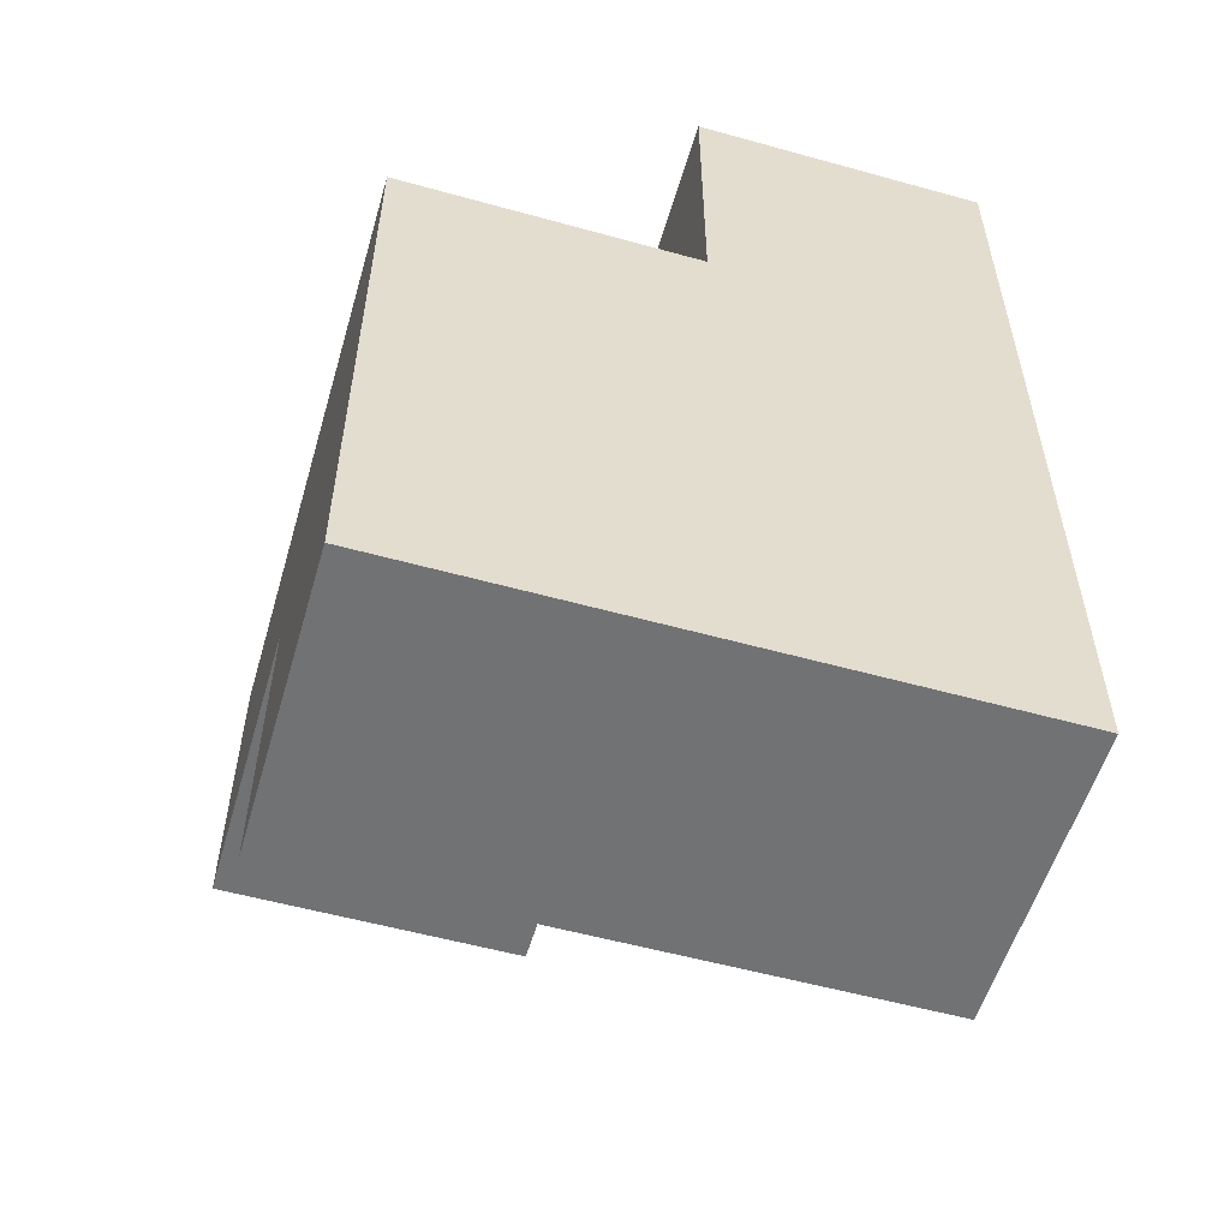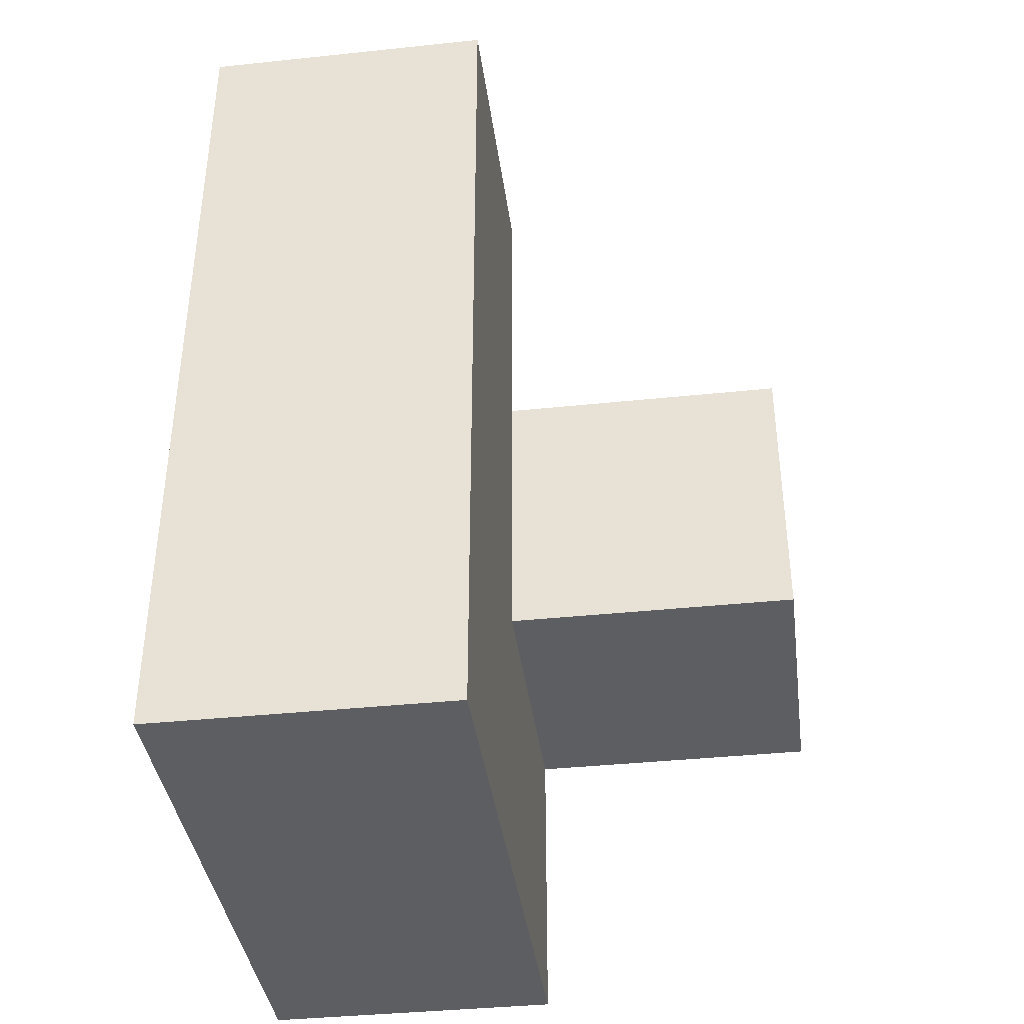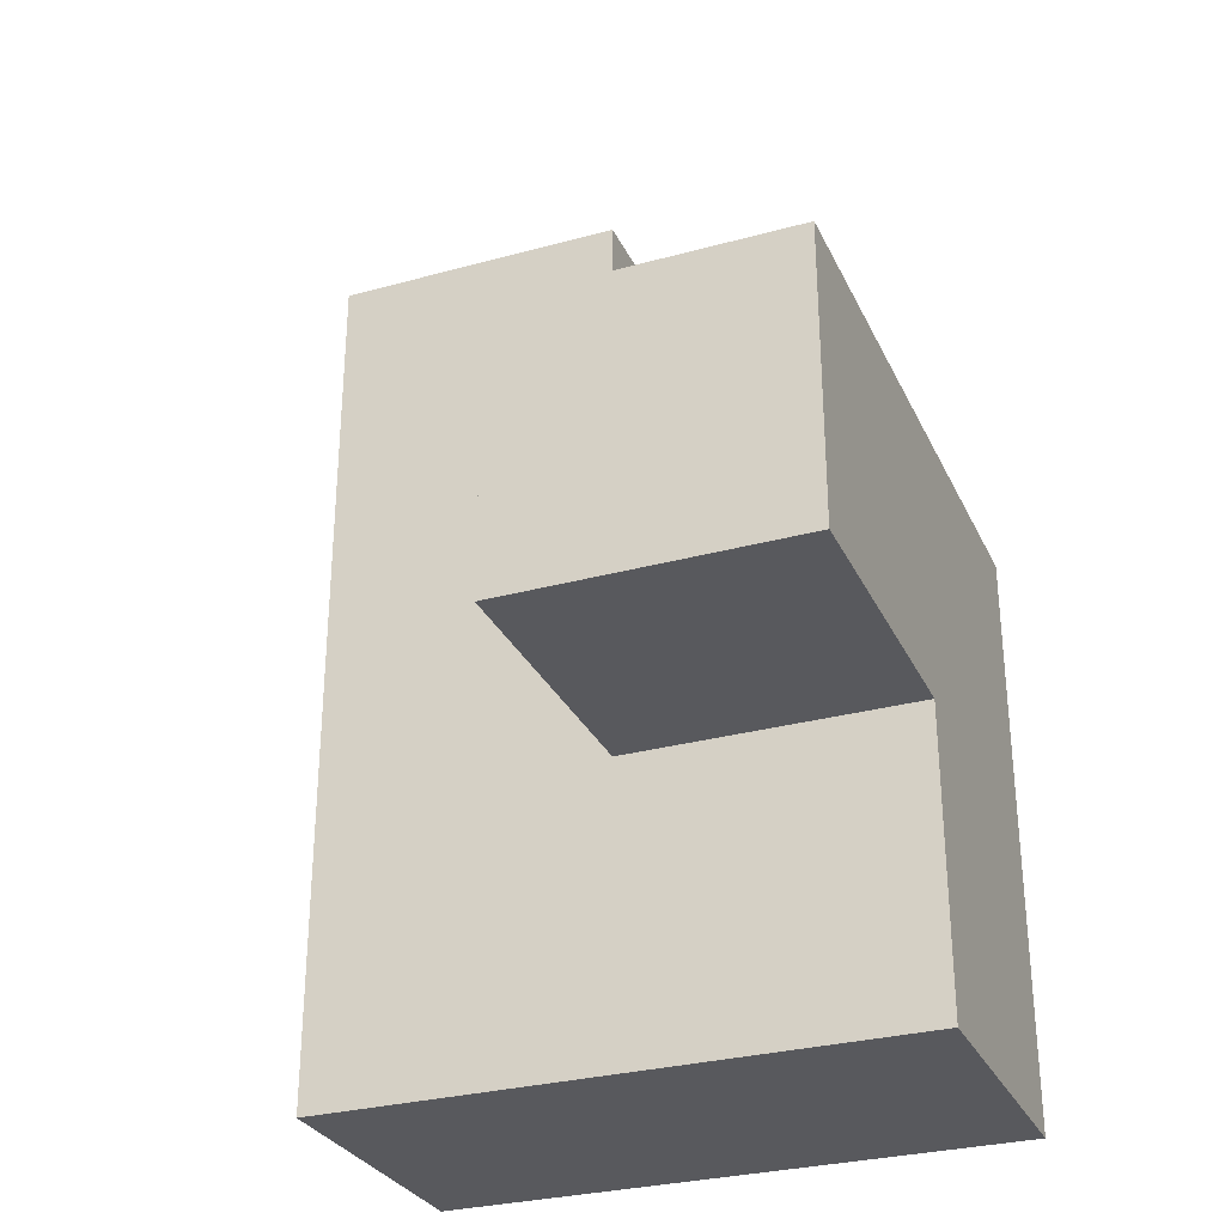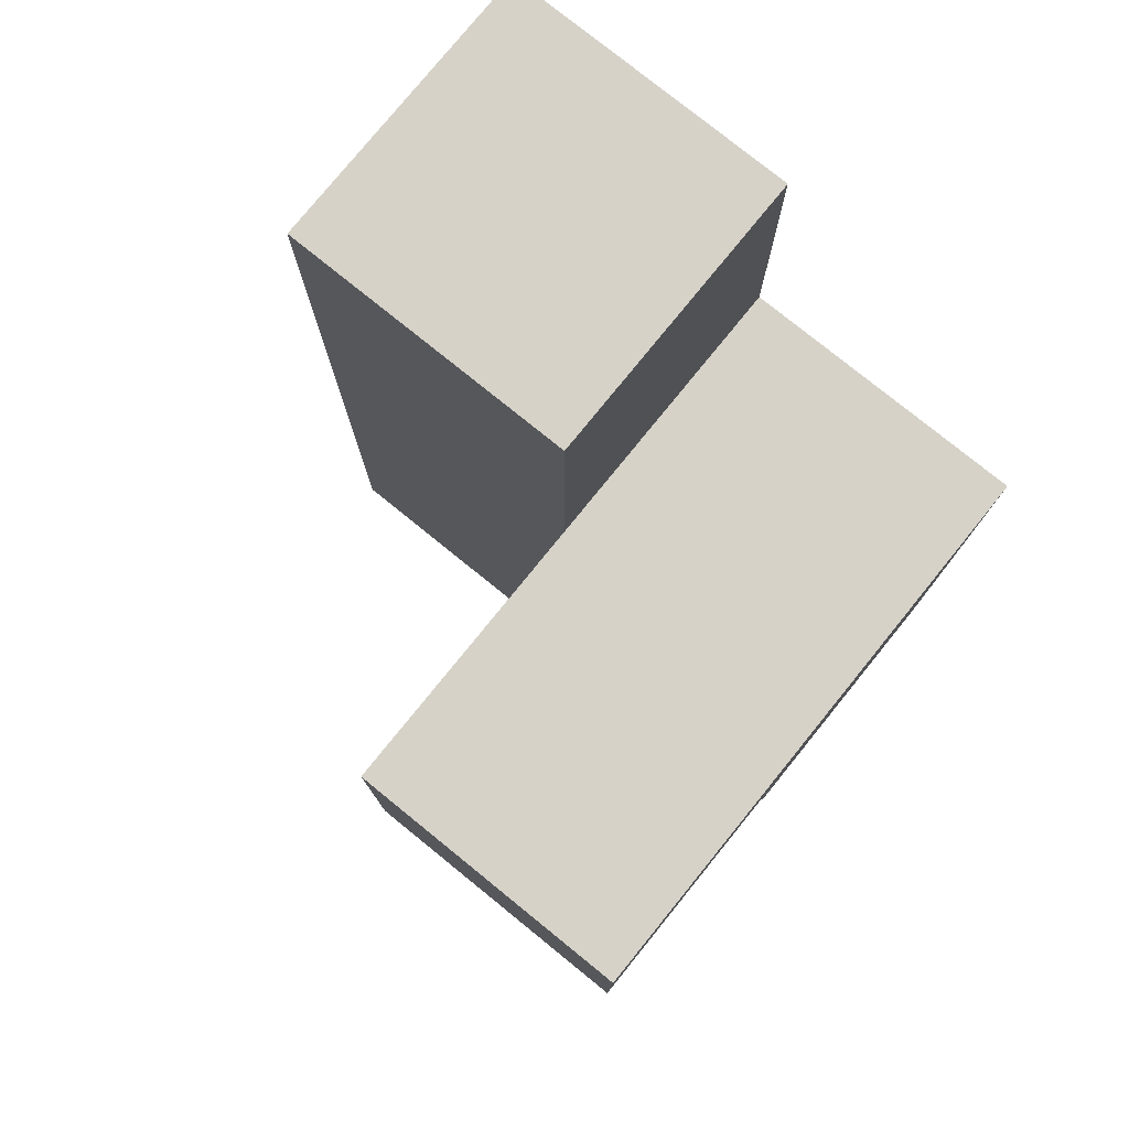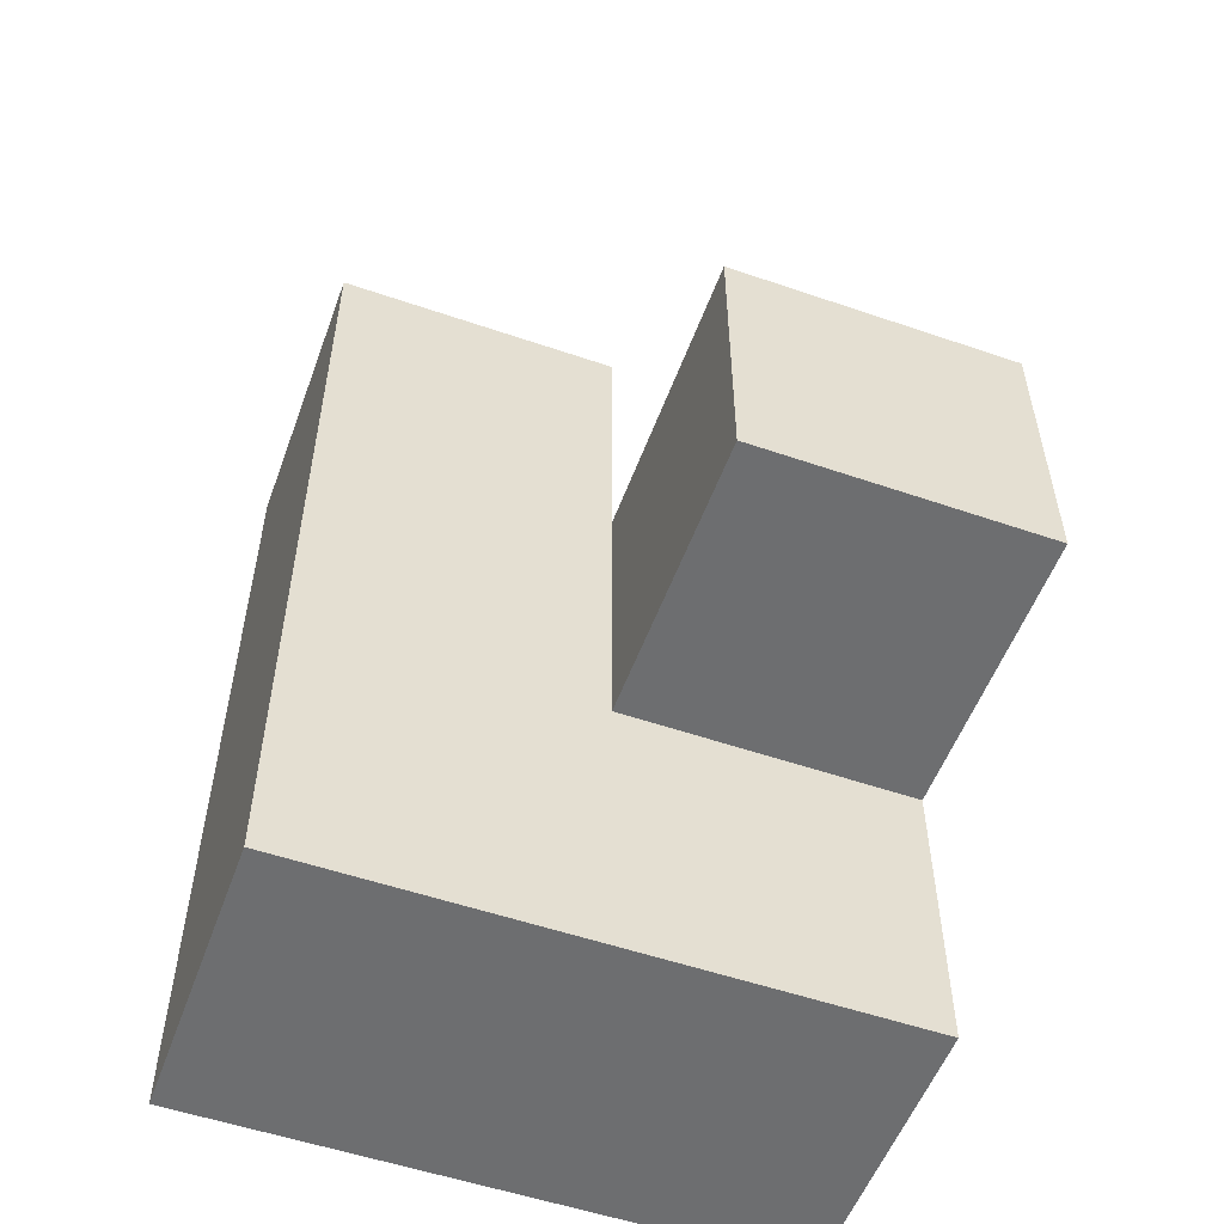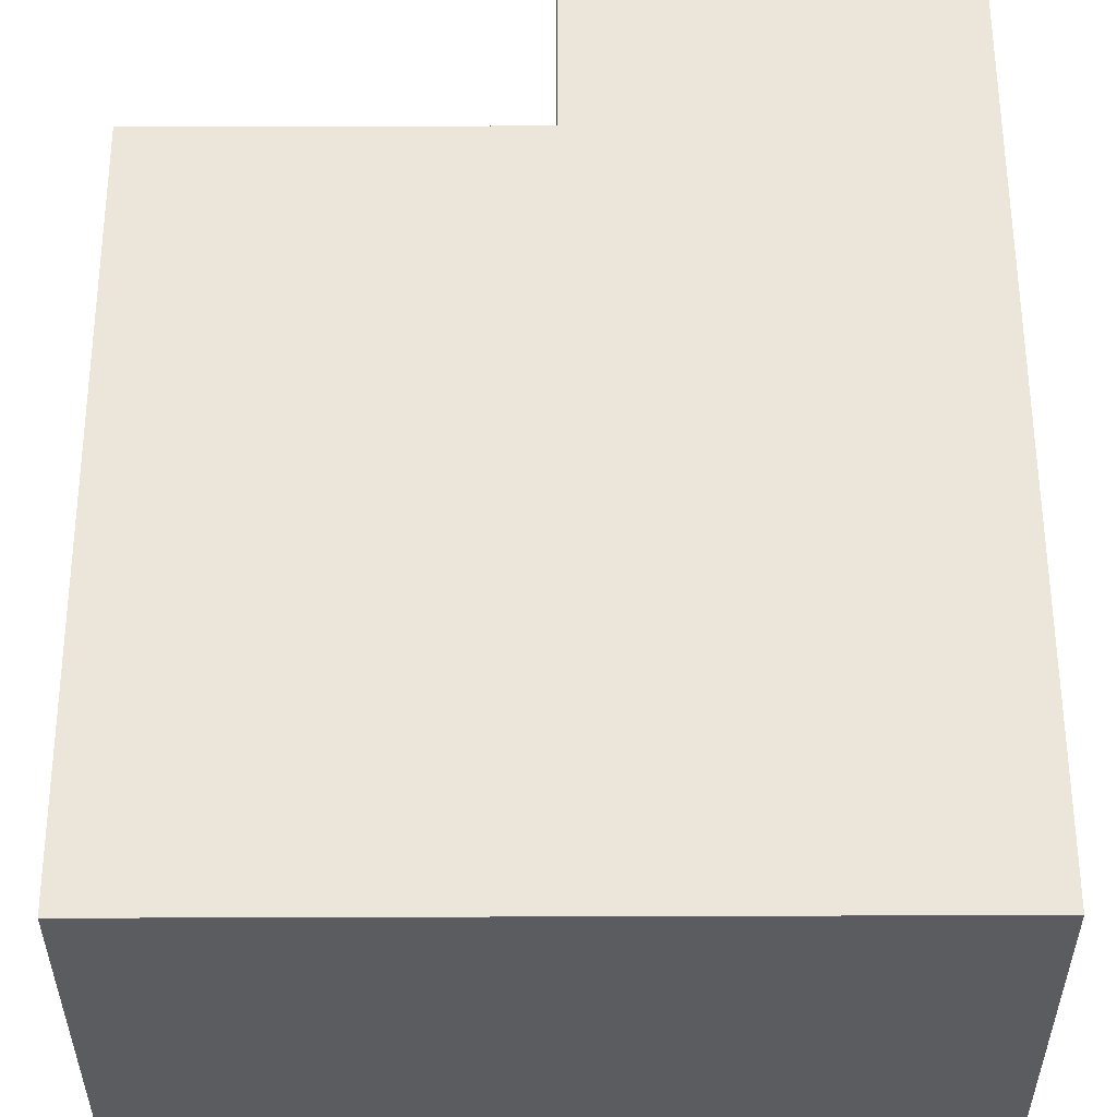
<metadata>
{"format":"obj","ext":"obj","renderer":"f3d","projection":"perspective","resolution":1024,"background":"white","views":[{"elev":-55.4,"azim":163.7,"up":"+Z"},{"elev":-38.8,"azim":-82.5,"up":"+Z"},{"elev":-29.9,"azim":21.8,"up":"+Z"},{"elev":78.0,"azim":39.0,"up":"+Z"},{"elev":-54.2,"azim":-20.0,"up":"+Z"},{"elev":56.0,"azim":179.8,"up":"+Y"}]}
</metadata>
<code>
v 2 0.01269 2.004
v 2 1.993 2.004
v 2 1.003 2.994
v 2.99 1.993 1.014
v 1.01 1.993 2.004
v 2.99 1.003 2.004
v 2.99 0.01269 2.994
v 1.01 1.003 2.994
v 2 1.993 3.984
v 2 1.003 2.004
v 2 1.993 1.014
v 2.99 1.003 1.014
v 1.01 1.993 3.984
v 1.01 1.993 1.014
v 2.99 1.993 2.994
v 1.01 1.003 2.004
v 2.99 0.01269 2.004
v 2 0.01269 2.994
v 2 1.003 3.984
v 2 1.993 2.994
v 2 1.003 1.014
v 2.99 1.003 2.994
v 2.99 1.993 2.004
v 1.01 1.993 2.994
v 1.01 1.003 3.984
v 1.01 1.003 1.014
f 3 22 20
f 15 20 22
f 23 2 15
f 20 15 2
f 6 23 22
f 15 22 23
f 12 21 4
f 11 4 21
f 21 12 10
f 6 10 12
f 4 11 23
f 2 23 11
f 12 4 6
f 23 6 4
f 16 10 8
f 3 8 10
f 2 5 20
f 24 20 5
f 5 16 24
f 8 24 16
f 17 1 6
f 10 6 1
f 18 7 3
f 22 3 7
f 1 17 18
f 7 18 17
f 10 1 3
f 18 3 1
f 17 6 7
f 22 7 6
f 25 19 13
f 9 13 19
f 8 3 25
f 19 25 3
f 20 24 9
f 13 9 24
f 24 8 13
f 25 13 8
f 3 20 19
f 9 19 20
f 21 26 11
f 14 11 26
f 26 21 16
f 10 16 21
f 11 14 2
f 5 2 14
f 14 26 5
f 16 5 26

</code>
